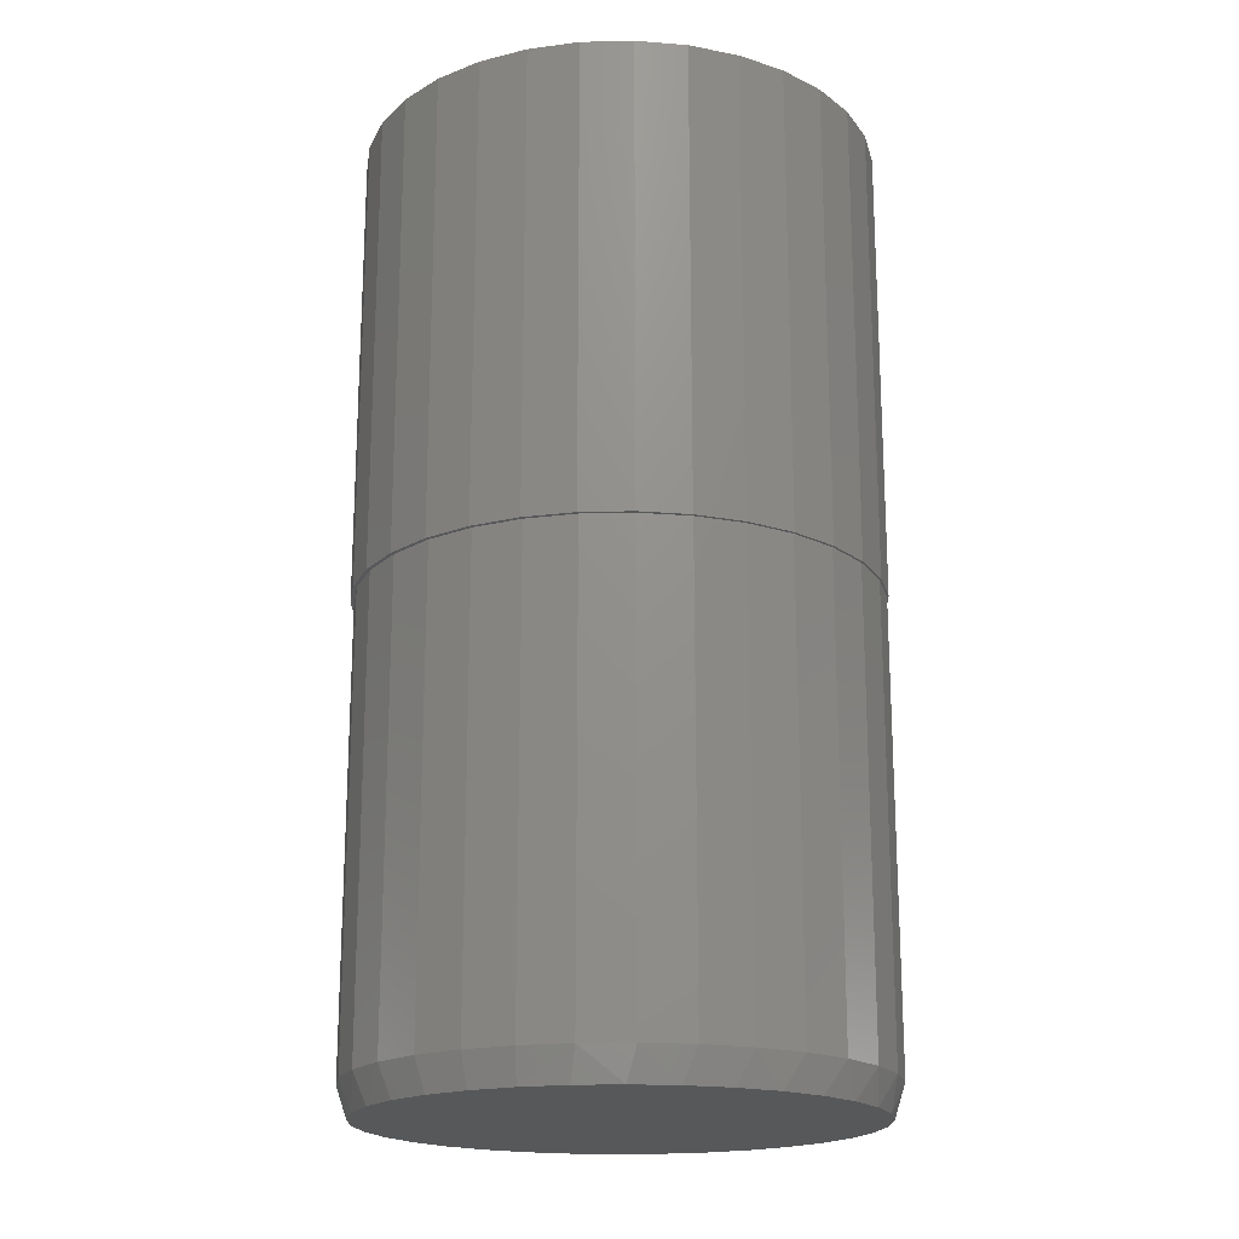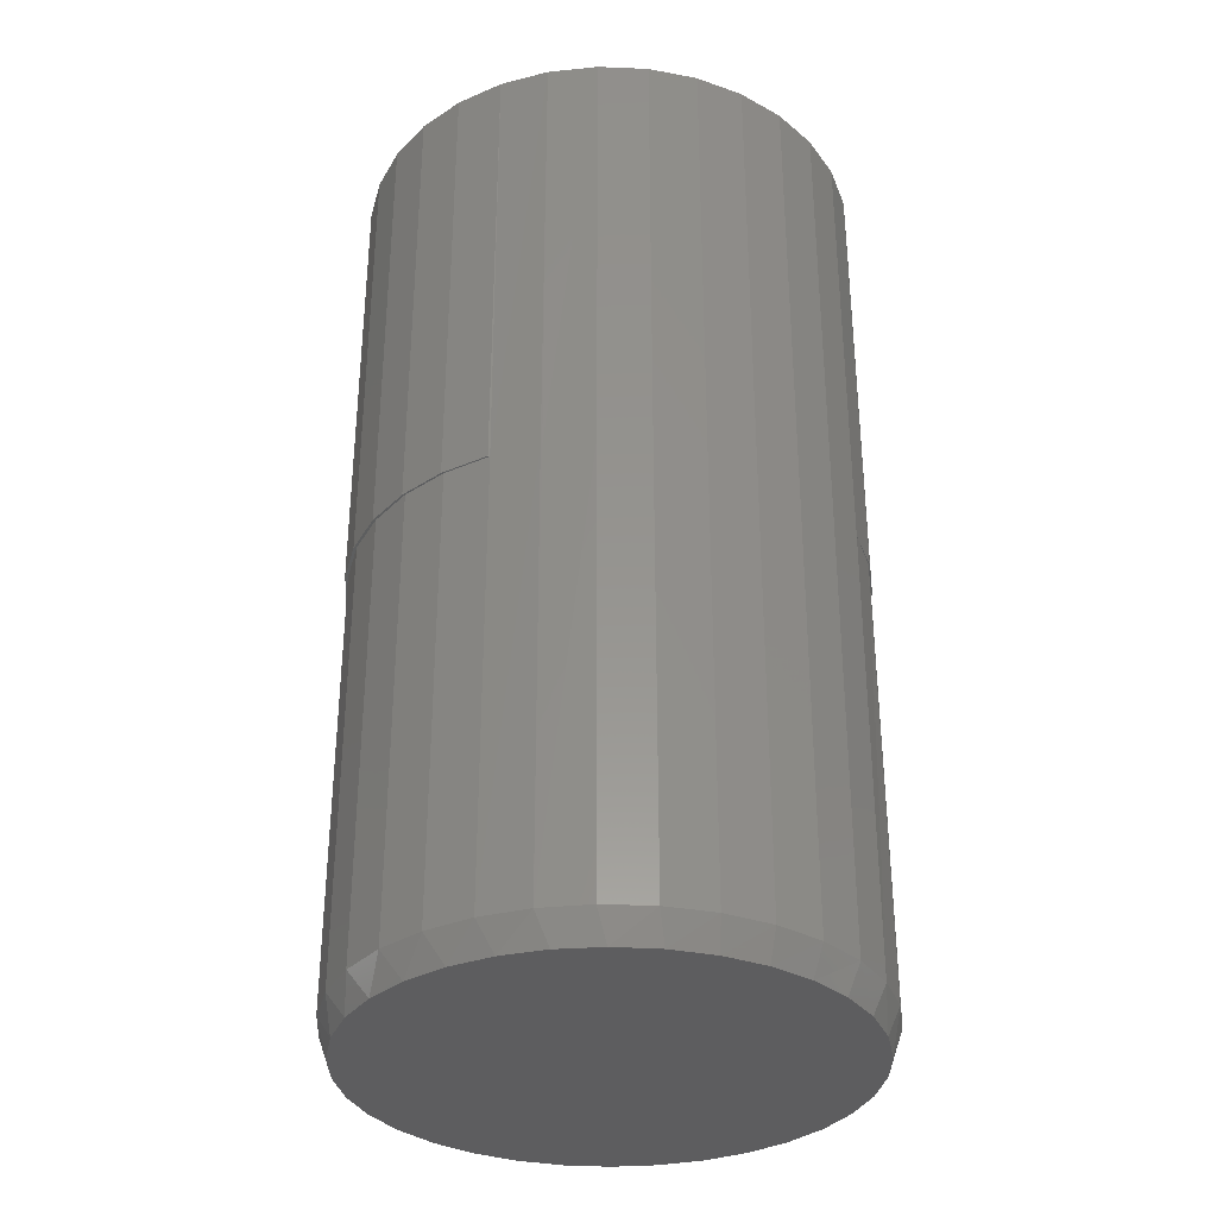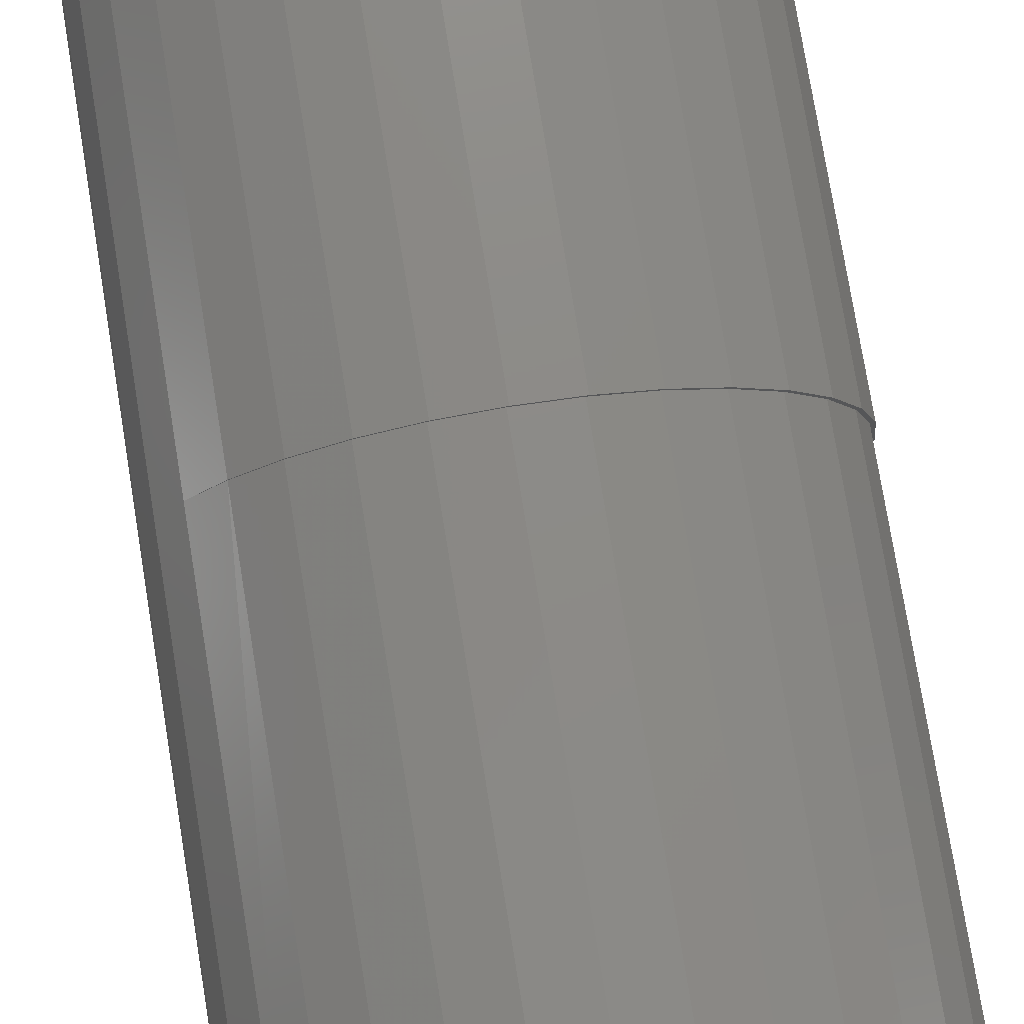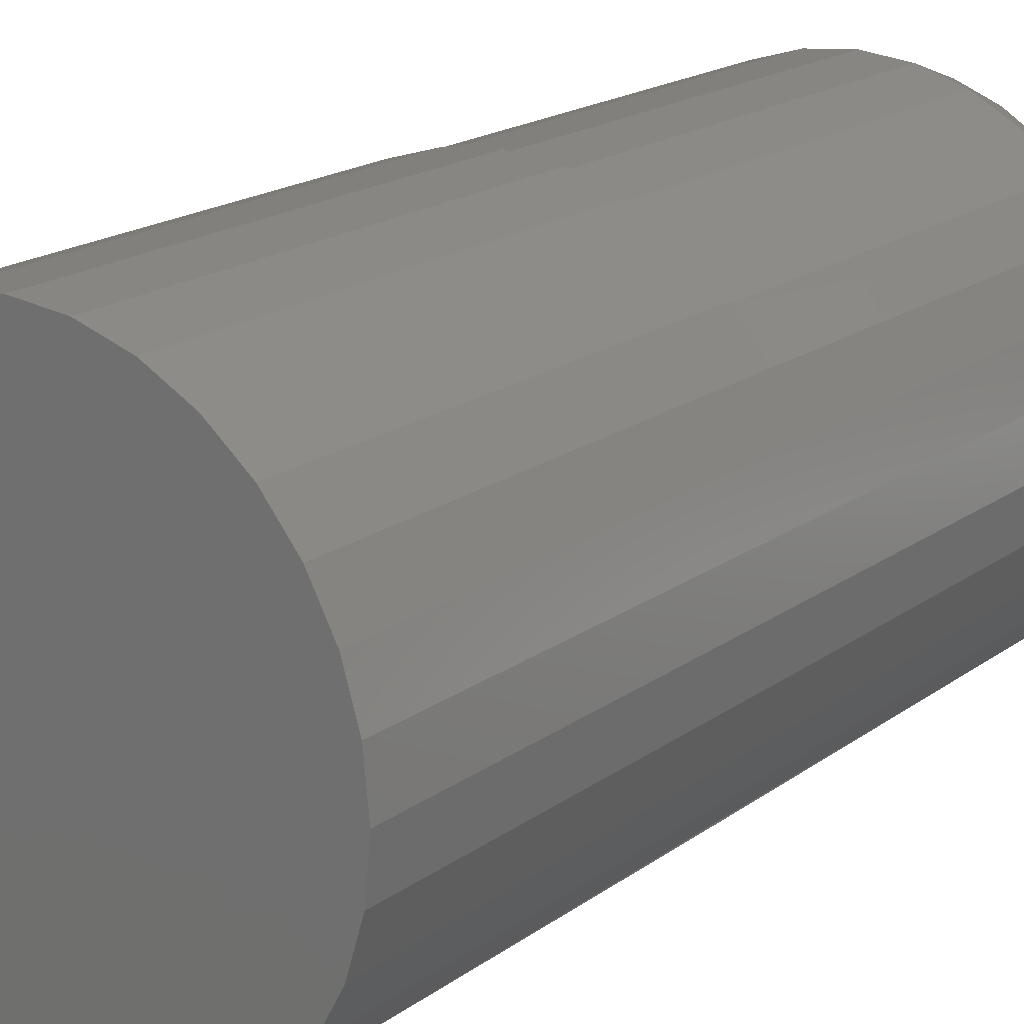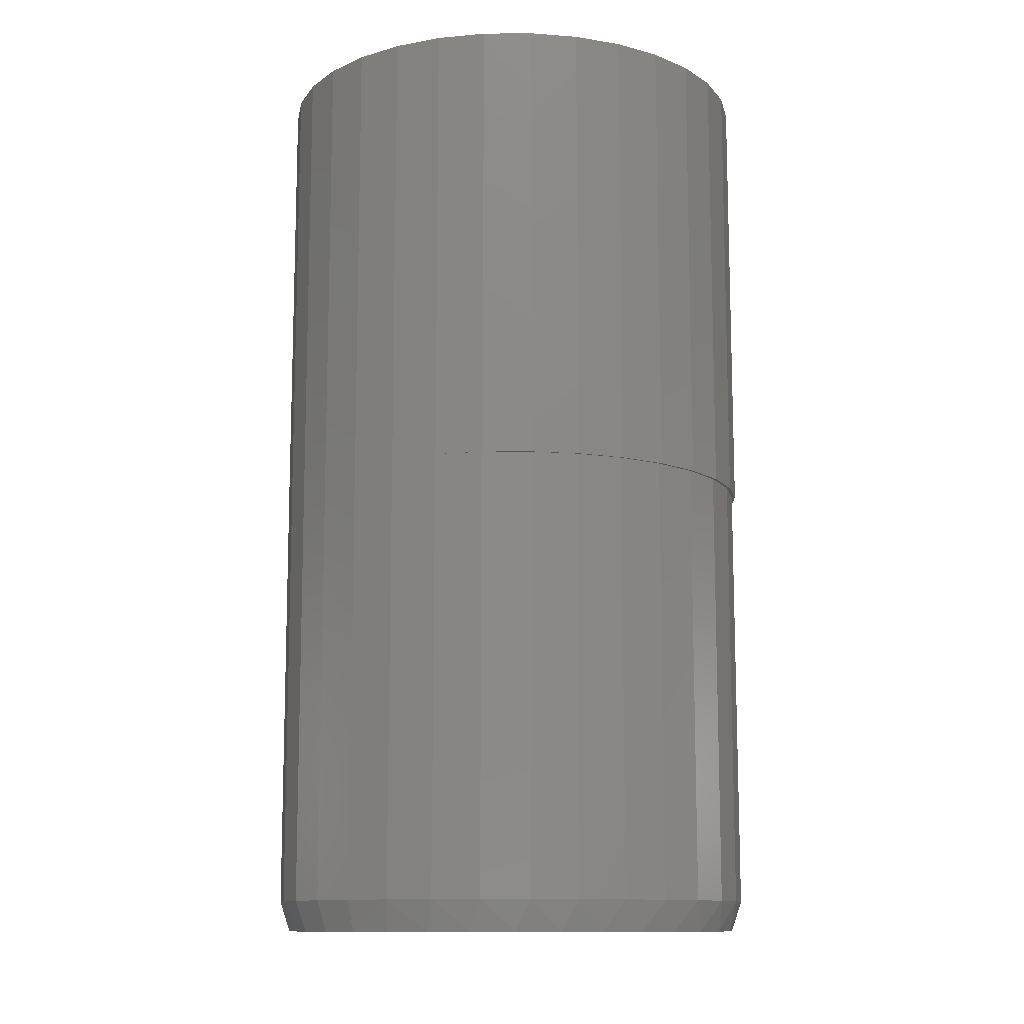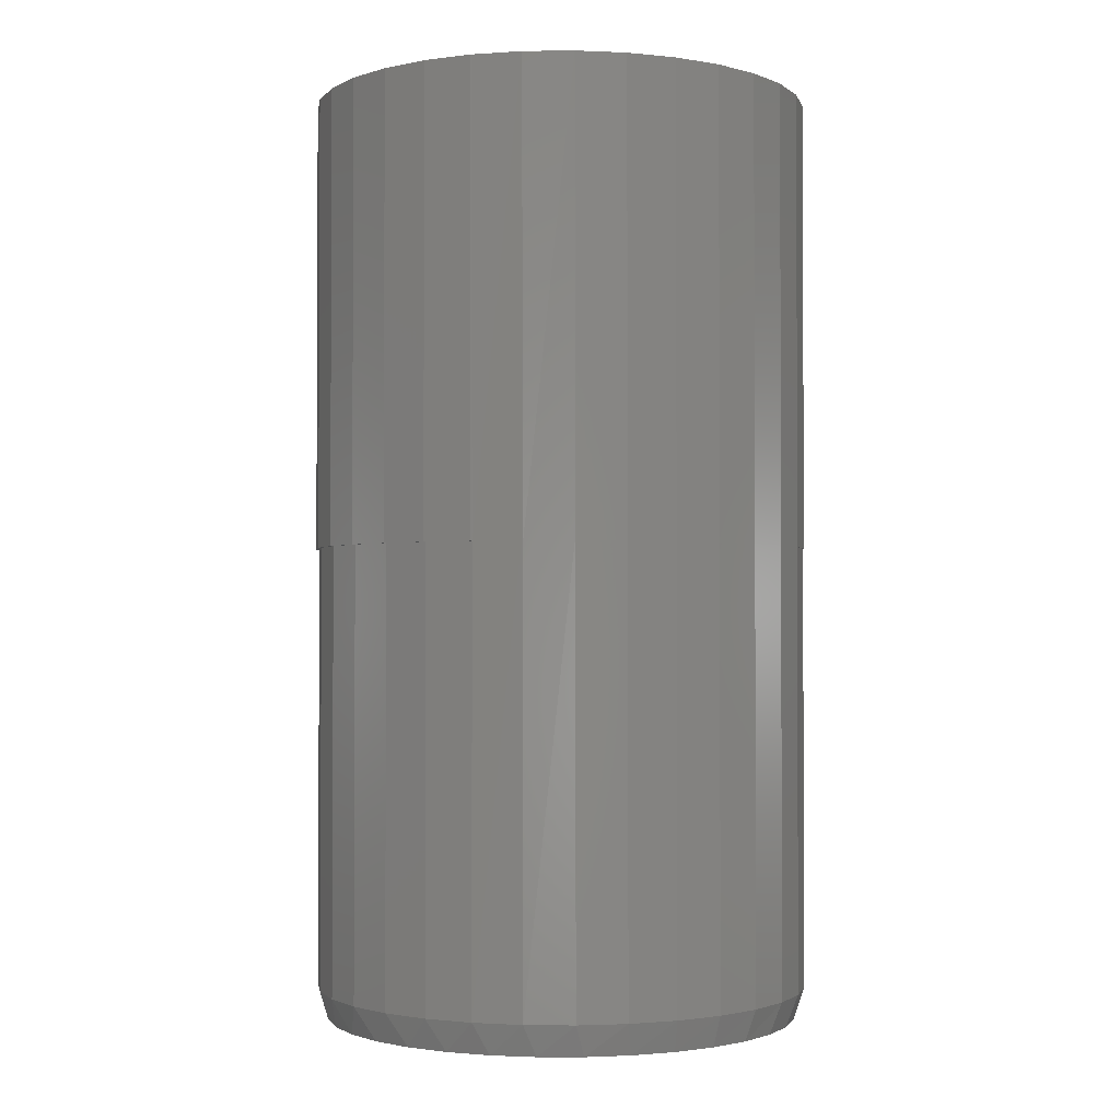
<metadata>
{"format":"stl","ext":"stl","renderer":"f3d","projection":"perspective","resolution":1024,"background":"white","views":[{"elev":-18.9,"azim":-59.3,"up":"+Z"},{"elev":-33.2,"azim":58.6,"up":"+Z"},{"elev":77.6,"azim":170.7,"up":"+Y"},{"elev":18.6,"azim":36.5,"up":"+Y"},{"elev":-11.8,"azim":141.8,"up":"+Z"},{"elev":-1.8,"azim":53.1,"up":"+Z"}]}
</metadata>
<code>
# stl→obj: 155 verts, 306 faces
v 0.07261 -0.1739 0.3594
v 0.1052 -0.1565 0.3594
v 0.1048 -0.158 0.3594
v 0.07196 -0.1755 0.3594
v 0.0373 -0.1846 0.3594
v 0.03632 -0.1863 0.3594
v 0.0005757 -0.1882 0.3594
v -0.0007401 -0.19 0.3594
v -0.0378 0.1863 0.3594
v -0.0007401 0.19 0.3594
v 0.0005757 0.1882 0.3594
v -0.03615 0.1846 0.3594
v -0.07344 0.1755 0.3594
v -0.07146 0.1739 0.3594
v -0.1063 0.158 0.3594
v -0.104 0.1565 0.3594
v -0.1351 0.1343 0.3594
v -0.1325 0.1331 0.3594
v -0.1587 0.1055 0.3594
v -0.1559 0.1046 0.3594
v -0.1762 0.0727 0.3594
v -0.1733 0.07204 0.3594
v -0.1871 0.03706 0.3594
v -0.184 0.03672 0.3594
v -0.184 -0.03672 0.3594
v -0.1871 -0.03706 0.3594
v -0.1877 -6.054e-17 0.3594
v -0.1762 -0.0727 0.3594
v -0.1733 -0.07204 0.3594
v -0.1587 -0.1055 0.3594
v -0.1559 -0.1046 0.3594
v -0.1325 -0.1331 0.3594
v -0.1351 -0.1343 0.3594
v -0.104 -0.1565 0.3594
v -0.1063 -0.158 0.3594
v -0.07146 -0.1739 0.3594
v -0.07344 -0.1755 0.3594
v -0.03615 -0.1846 0.3594
v -0.0378 -0.1863 0.3594
v 0.03632 0.1863 0.3594
v 0.0373 0.1846 0.3594
v 0.07196 0.1755 0.3594
v 0.07261 0.1739 0.3594
v 0.1048 0.158 0.3594
v 0.1052 0.1565 0.3594
v 0.1336 0.1343 0.3594
v 0.1337 0.1331 0.3594
v 0.1572 0.1055 0.3594
v -0.1907 2.326e-17 0.3594
v 0.1336 -0.1343 0.3594
v 0.1337 -0.1331 0.02344
v 0.1337 -0.1331 0.3594
v 0.1052 -0.1565 0.02344
v 0.07261 -0.1739 0.02344
v 0.0373 -0.1846 0.02344
v 0.0005757 -0.1882 0.02344
v -0.03615 -0.1846 0.02344
v -0.07146 -0.1739 0.02344
v -0.104 -0.1565 0.02344
v -0.1325 -0.1331 0.02344
v -0.1559 -0.1046 0.02344
v -0.1733 -0.07204 0.02344
v -0.184 -0.03672 0.02344
v -0.1877 -6.054e-17 0.02344
v 0.1888 1.211e-16 0.02344
v 0.1892 0 0.3594
v 0.1852 -0.03672 0.02344
v 0.1856 -0.03706 0.3594
v 0.1745 -0.07204 0.02344
v 0.1748 -0.0727 0.3594
v 0.1571 -0.1046 0.02344
v 0.1572 -0.1055 0.3594
v -0.184 0.03672 0.02344
v -0.1733 0.07204 0.02344
v -0.1559 0.1046 0.02344
v -0.1325 0.1331 0.02344
v -0.104 0.1565 0.02344
v -0.07146 0.1739 0.02344
v -0.03615 0.1846 0.02344
v 0.0005757 0.1882 0.02344
v 0.0373 0.1846 0.02344
v 0.07261 0.1739 0.02344
v 0.1052 0.1565 0.02344
v 0.1337 0.1331 0.02344
v 0.1571 0.1046 0.02344
v 0.1745 0.07204 0.02344
v 0.1748 0.0727 0.3594
v 0.1852 0.03672 0.02344
v 0.1856 0.03706 0.3594
v 0.1048 -0.158 0.7031
v 0.1336 -0.1343 0.7031
v 0.1572 -0.1055 0.7031
v 0.07196 -0.1755 0.7031
v 0.03632 -0.1863 0.7031
v -0.0007401 -0.19 0.7031
v -0.0378 -0.1863 0.7031
v -0.07344 -0.1755 0.7031
v -0.1063 -0.158 0.7031
v -0.1351 -0.1343 0.7031
v -0.1587 -0.1055 0.7031
v -0.1762 -0.0727 0.7031
v -0.1871 -0.03706 0.7031
v -0.1907 2.326e-17 0.7031
v 0.1892 0 0.7031
v 0.1856 -0.03706 0.7031
v 0.1748 -0.0727 0.7031
v -0.1871 0.03706 0.7031
v -0.1762 0.0727 0.7031
v -0.1587 0.1055 0.7031
v -0.1351 0.1343 0.7031
v -0.1063 0.158 0.7031
v -0.07344 0.1755 0.7031
v -0.0378 0.1863 0.7031
v -0.0007401 0.19 0.7031
v 0.03632 0.1863 0.7031
v 0.07196 0.1755 0.7031
v 0.1048 0.158 0.7031
v 0.1336 0.1343 0.7031
v 0.1572 0.1055 0.7031
v 0.1748 0.0727 0.7031
v 0.1856 0.03706 0.7031
v -0.0488 0.1735 0
v -0.01607 0.1797 0
v 0.01722 0.1797 0
v 0.04995 0.1735 0
v -0.07985 0.1615 0
v 0.081 0.1615 0
v 0.04995 -0.1735 0
v -0.0488 -0.1735 0
v 0.081 -0.1615 0
v -0.01607 -0.1797 0
v 0.01722 -0.1797 0
v -0.07985 -0.1615 0
v -0.1082 -0.144 0
v 0.1093 -0.144 0
v -0.1328 -0.1216 0
v 0.1339 -0.1216 0
v -0.1528 -0.09498 0
v 0.154 -0.09498 0
v -0.1677 -0.06518 0
v 0.1688 -0.06518 0
v -0.1768 -0.03315 0
v 0.1779 -0.03315 0
v -0.1799 -1.568e-06 0
v 0.181 -1.831e-17 0
v -0.1768 0.03315 0
v 0.1779 0.03315 0
v -0.1677 0.06518 0
v 0.1688 0.06518 0
v -0.1528 0.09498 0
v 0.154 0.09498 0
v -0.1328 0.1216 0
v 0.1339 0.1216 0
v -0.1082 0.144 0
v 0.1093 0.144 0
f 1 2 3
f 4 1 3
f 5 1 4
f 6 5 4
f 7 5 6
f 8 7 6
f 9 10 11
f 12 9 11
f 13 9 12
f 14 13 12
f 15 13 14
f 16 15 14
f 17 15 16
f 18 17 16
f 19 17 18
f 20 19 18
f 21 19 20
f 22 21 20
f 23 21 22
f 24 23 22
f 25 26 27
f 28 26 25
f 29 28 25
f 30 28 29
f 31 30 29
f 30 31 32
f 32 33 30
f 33 32 34
f 34 35 33
f 35 34 36
f 36 37 35
f 37 36 38
f 38 39 37
f 39 38 7
f 7 8 39
f 11 10 40
f 40 41 11
f 41 40 42
f 42 43 41
f 43 42 44
f 44 45 43
f 46 45 44
f 46 47 45
f 48 47 46
f 49 23 24
f 49 24 27
f 49 27 26
f 50 51 52
f 51 50 53
f 53 50 2
f 53 2 54
f 54 2 1
f 54 1 55
f 55 1 5
f 55 5 56
f 56 5 7
f 56 7 57
f 57 7 38
f 57 38 58
f 58 38 36
f 58 36 59
f 59 36 34
f 59 34 60
f 60 34 32
f 60 32 61
f 61 32 31
f 61 31 62
f 62 31 29
f 62 29 63
f 63 29 25
f 63 25 64
f 64 25 27
f 65 66 67
f 67 66 68
f 67 68 69
f 69 68 70
f 69 70 71
f 71 70 72
f 71 72 51
f 51 72 52
f 64 27 73
f 73 27 24
f 73 24 74
f 74 24 22
f 74 22 75
f 75 22 20
f 75 20 76
f 76 20 18
f 76 18 77
f 77 18 16
f 77 16 78
f 78 16 14
f 78 14 79
f 79 14 12
f 79 12 80
f 80 12 11
f 80 11 81
f 81 11 41
f 81 41 82
f 82 41 43
f 82 43 83
f 83 43 45
f 83 45 84
f 84 45 47
f 84 47 85
f 85 47 48
f 85 48 86
f 86 48 87
f 86 87 88
f 88 87 89
f 88 89 65
f 65 89 66
f 2 90 3
f 90 2 91
f 91 2 50
f 52 91 50
f 91 52 92
f 92 52 72
f 3 90 4
f 4 90 93
f 4 93 6
f 6 93 94
f 6 94 8
f 8 94 95
f 8 95 39
f 39 95 96
f 39 96 37
f 37 96 97
f 37 97 35
f 35 97 98
f 35 98 33
f 33 98 99
f 33 99 30
f 30 99 100
f 30 100 28
f 28 100 101
f 28 101 26
f 26 101 102
f 26 102 49
f 49 102 103
f 66 104 68
f 68 104 105
f 68 105 70
f 70 105 106
f 70 106 72
f 72 106 92
f 49 103 23
f 23 103 107
f 23 107 21
f 21 107 108
f 21 108 19
f 19 108 109
f 19 109 17
f 17 109 110
f 17 110 15
f 15 110 111
f 15 111 13
f 13 111 112
f 13 112 9
f 9 112 113
f 9 113 10
f 10 113 114
f 10 114 40
f 40 114 115
f 40 115 42
f 42 115 116
f 42 116 44
f 44 116 117
f 44 117 46
f 46 117 118
f 46 118 48
f 48 118 119
f 48 119 87
f 87 119 120
f 87 120 89
f 89 120 121
f 89 121 66
f 66 121 104
f 113 115 114
f 115 113 112
f 115 112 116
f 93 96 94
f 94 96 95
f 116 112 117
f 117 112 111
f 117 111 118
f 118 111 110
f 118 110 119
f 119 110 109
f 119 109 120
f 120 109 108
f 120 108 121
f 121 108 107
f 121 107 104
f 104 107 103
f 104 103 105
f 105 103 102
f 105 102 106
f 106 102 101
f 106 101 92
f 92 101 100
f 92 100 91
f 91 100 99
f 91 99 90
f 90 99 98
f 90 98 93
f 93 98 97
f 93 97 96
f 122 123 124
f 125 122 124
f 126 122 125
f 127 126 125
f 128 129 130
f 131 129 128
f 132 131 128
f 129 133 130
f 130 133 134
f 130 134 135
f 135 134 136
f 135 136 137
f 137 136 138
f 137 138 139
f 139 138 140
f 139 140 141
f 141 140 142
f 141 142 143
f 143 142 144
f 143 144 145
f 145 144 146
f 145 146 147
f 147 146 148
f 147 148 149
f 149 148 150
f 149 150 151
f 151 150 152
f 151 152 153
f 153 152 154
f 153 154 155
f 155 154 126
f 155 126 127
f 151 85 86
f 153 84 85
f 153 85 151
f 155 83 84
f 155 84 153
f 127 82 83
f 127 83 155
f 125 81 82
f 125 82 127
f 124 80 81
f 124 81 125
f 79 123 122
f 79 80 123
f 123 80 124
f 78 122 126
f 78 79 122
f 77 126 154
f 77 78 126
f 154 152 76
f 76 77 154
f 152 150 75
f 75 76 152
f 74 75 150
f 65 145 88
f 88 145 147
f 88 147 86
f 86 147 149
f 86 149 151
f 144 64 146
f 146 64 73
f 146 73 148
f 148 73 74
f 148 74 150
f 138 61 62
f 136 60 61
f 136 61 138
f 134 59 60
f 134 60 136
f 133 58 59
f 133 59 134
f 129 57 58
f 129 58 133
f 131 56 57
f 131 57 129
f 55 132 128
f 55 56 132
f 132 56 131
f 54 128 130
f 54 55 128
f 53 130 135
f 53 54 130
f 135 137 51
f 51 53 135
f 137 139 71
f 71 51 137
f 69 71 139
f 64 144 63
f 63 144 142
f 63 142 62
f 62 142 140
f 62 140 138
f 145 65 143
f 143 65 67
f 143 67 141
f 141 67 69
f 141 69 139

</code>
